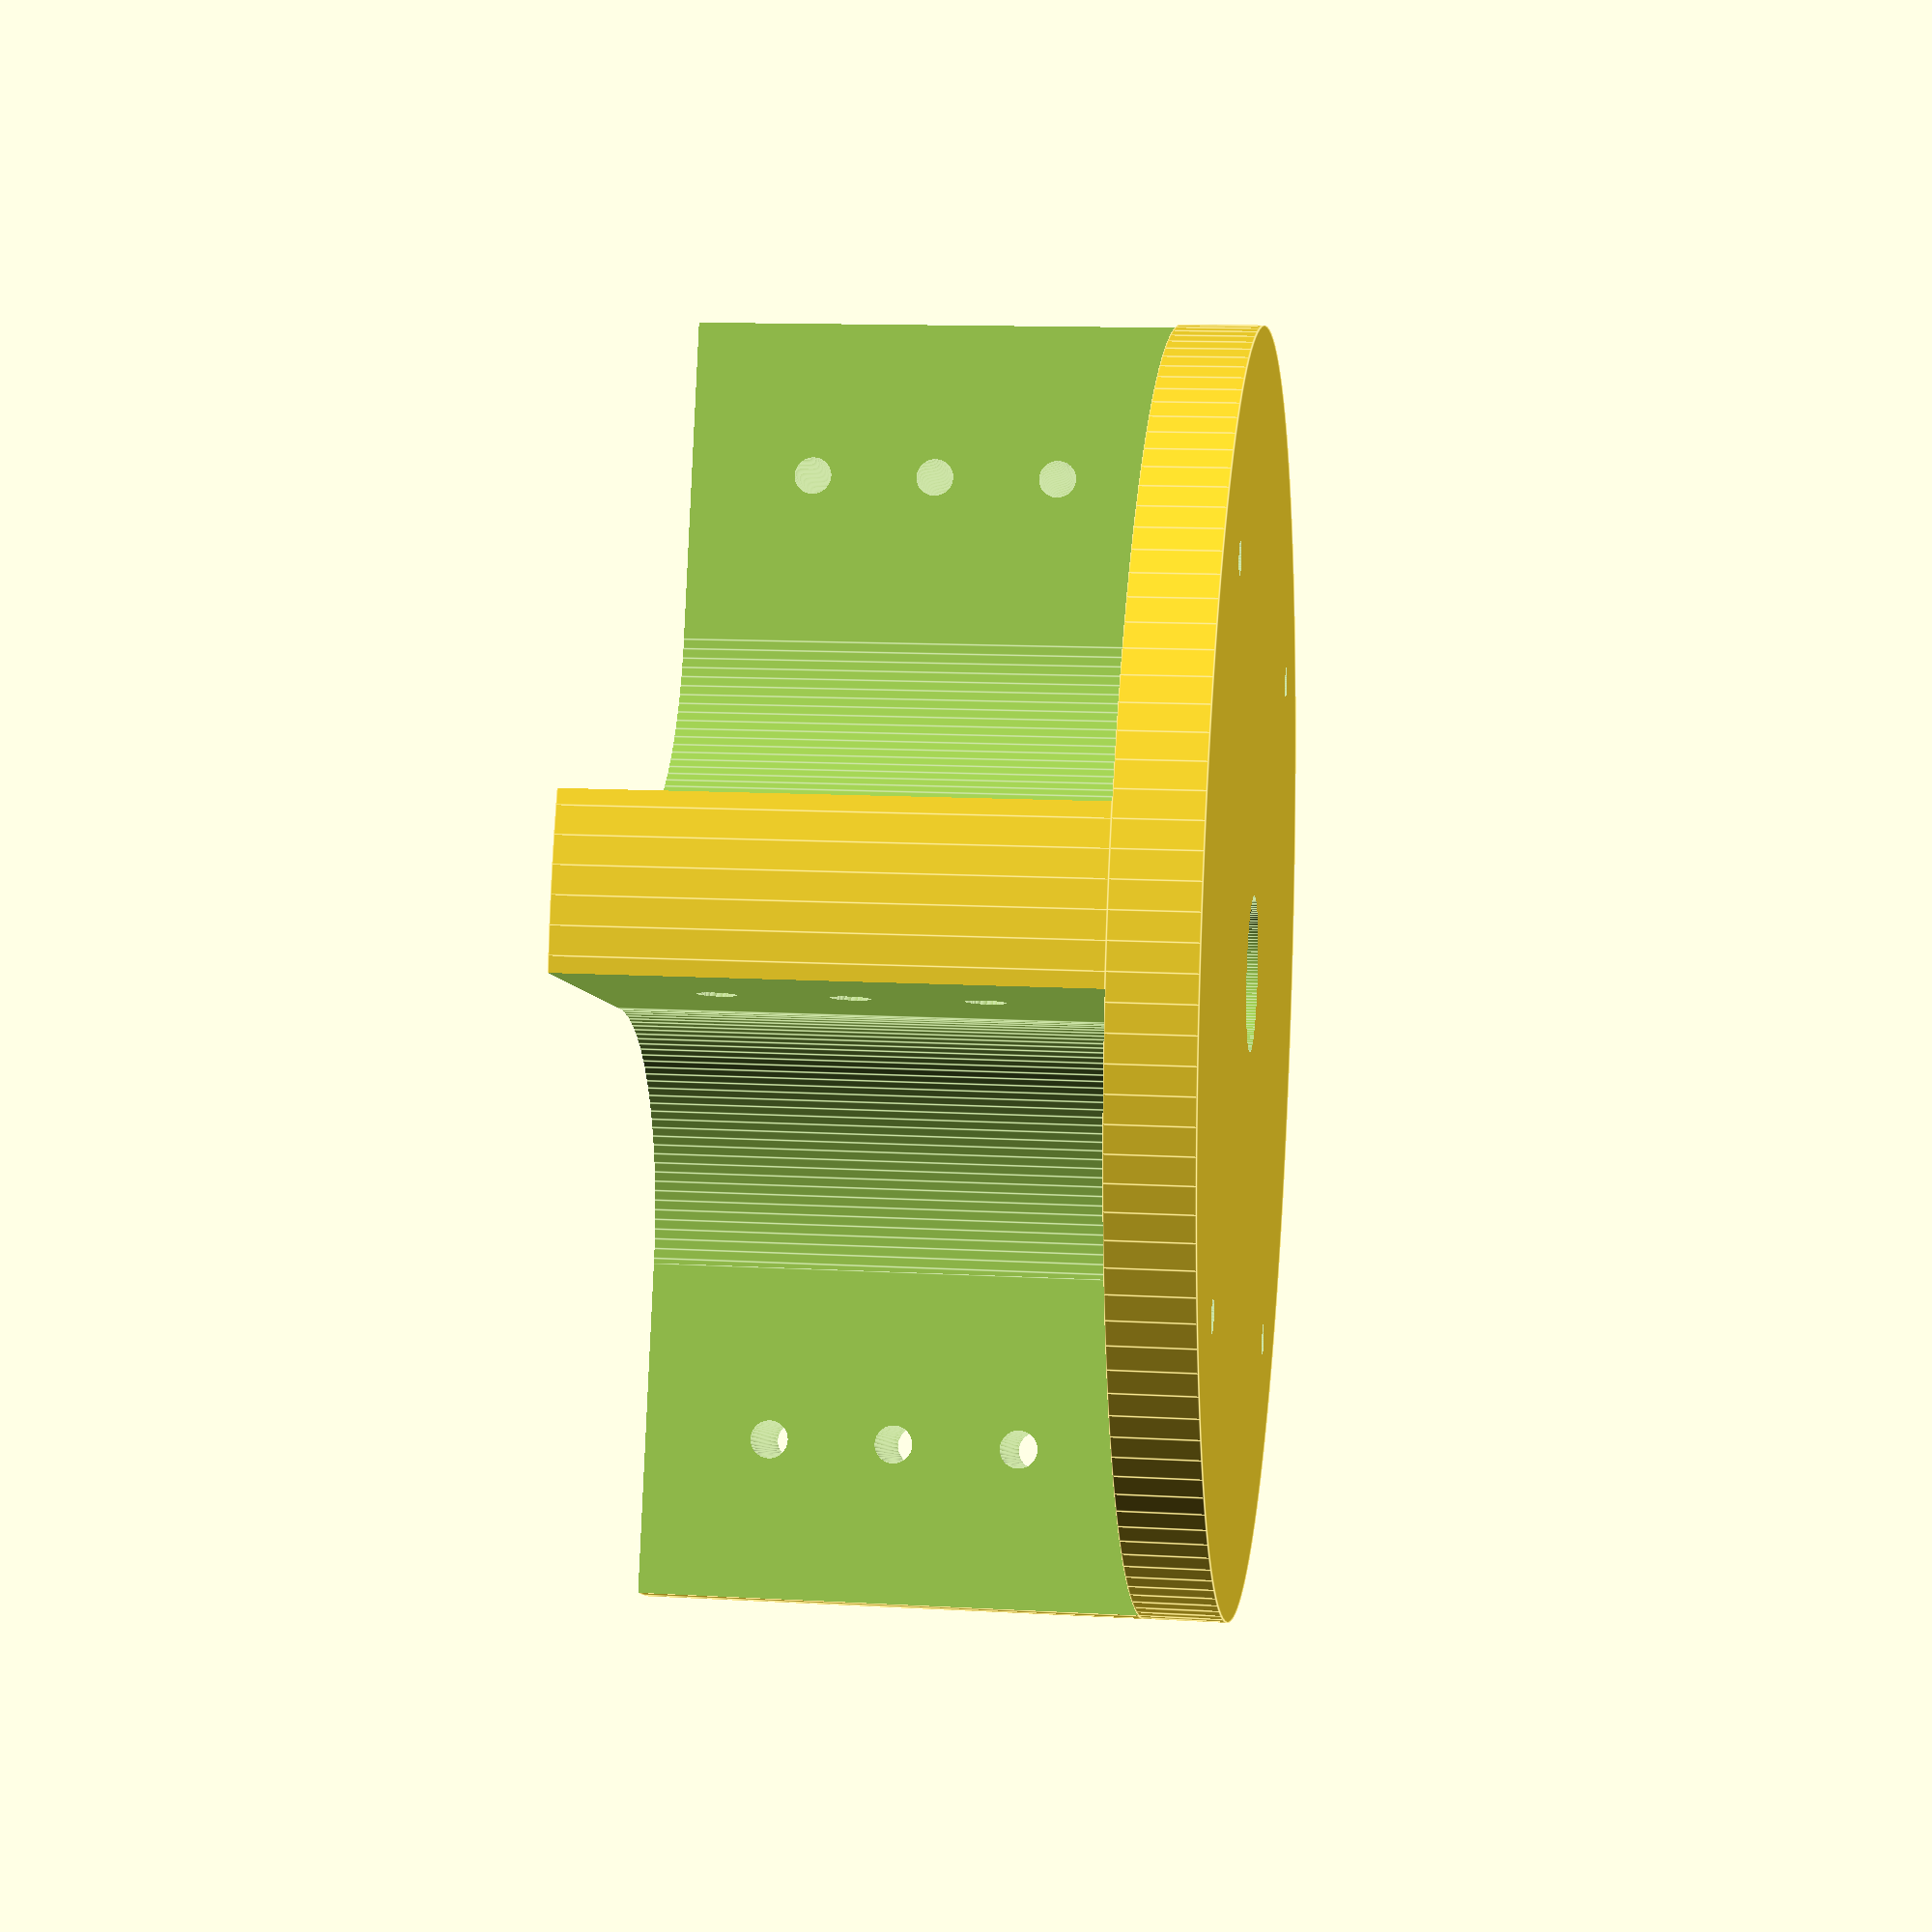
<openscad>
// Base for Spider
// 12/14/2020
// Note: I had to break down the differences to make the file work in Freecad

scale=25.4;    // Inch to mm

//Main disk
dm=78; //External diameter mm
dc=35;
hm=30; //heigth  mm

//central hole
dh=9.5; //diameter hole for 3/8 screw

//holes
rlh=((0.089)*(scale))/2; //for 4-40 tap, drill at 0.089", closest fractional 3/32"=0.094"
echo(rlh);
hlh=12;

//filet
fi=14;

//spacing between 2 parallel vanes
vane_spacing=10;

// The base
hb=5; //thickness of base
cs=4; //number of collimation screws, should be 3 or 4
rot=0; //rotation factor

//_________________________________________________________________________________
//Resolution for STL export only. That is for display in Openscad and 3D printing only. 
//Please do comment this before going to Freecad, or you will end up with inefficient facets.
// and will not play well with export to .step files
$fn=150;

//_________________________________________________________________________________
//Some preliminary calculations
x=vane_spacing/2;
//_________________________________________________________________________________
//main body
module body(hm,dm){
difference(){
cylinder(h=hm, d=dm, center=true); //the body
//cube(size = [dm, dm, hm], center = true);
cylinder(h=hm+20, d=dh, center=true); //the hole
}
}

//The 4 cut outs of the main body
module cutter(dm,hm){
 for(i = [0 : 90 : 360]){
     //rotate([0,0,i]) translate([dm/6,0,-hm]) cube(size = [dm, dm, hm*2], center = false);
    rotate([0,0,i]) union(){
    translate([x,x+fi,-hm]) cube(size = [dm, dm, hm*2], center = false);
    translate([x+fi,x,-hm]) cube(size = [dm, dm, hm*2], center = false);
    translate([x+fi,x+fi,0]) cylinder(h=hm*2, r=fi, center=true);
    }
}
}

//the holes to mount the vanes
module drill_holes(dm,hm,hlh,rlh){
   for(i = [0 : 90 : 360]){
     rotate([0,0,i])  translate([0,.75*dm/2,hm/4]) rotate([0,90,0]) cylinder(h=hlh, r=rlh, center=true);
     rotate([0,0,i])  translate([0,.75*dm/2,0]) rotate([0,90,0]) cylinder(h=hlh, r=rlh, center=true);
     rotate([0,0,i])  translate([0,.75*dm/2,-hm/4]) rotate([0,90,0]) cylinder(h=hlh, r=rlh, center=true);
}
}

// The base for colimation screws
module collimation_base(hb,hm,dm,dh,rlh){
    difference(){
        translate([0,0,-(hb+hm)/2])cylinder(h=hb, d=dm, center=true);  
        cylinder(h=hm+20, d=dh, center=true); //the hole
        for(i = [0 : 360/cs : 360]){
         rotate([0,0,i+rot])  translate([0.55*dm/2,0.55*dm/2,0]) cylinder(h=4*hm, r=rlh, center=true);   
        }
    }
}

//_________________________________________________________________________________
//build the body, remove the cut outs, drill the holes
union(){
    difference(){
    body(hm,dm);
    cutter(dm,hm);
    drill_holes(dm,hm,hlh,rlh);
    }
collimation_base(hb,hm,dm,dh);
}

//_________________________________________________________________________________
//Here we test the various parts individually
//_________________________________________________________________________________
//testing the cut out
if(0){
  color( "blue" ) {
    

  }
}

//_________________________________________________________________________________
//testing the holes
if(0){
  color( "red" ) {
  }
    
}
</openscad>
<views>
elev=167.7 azim=71.7 roll=82.4 proj=p view=edges
</views>
